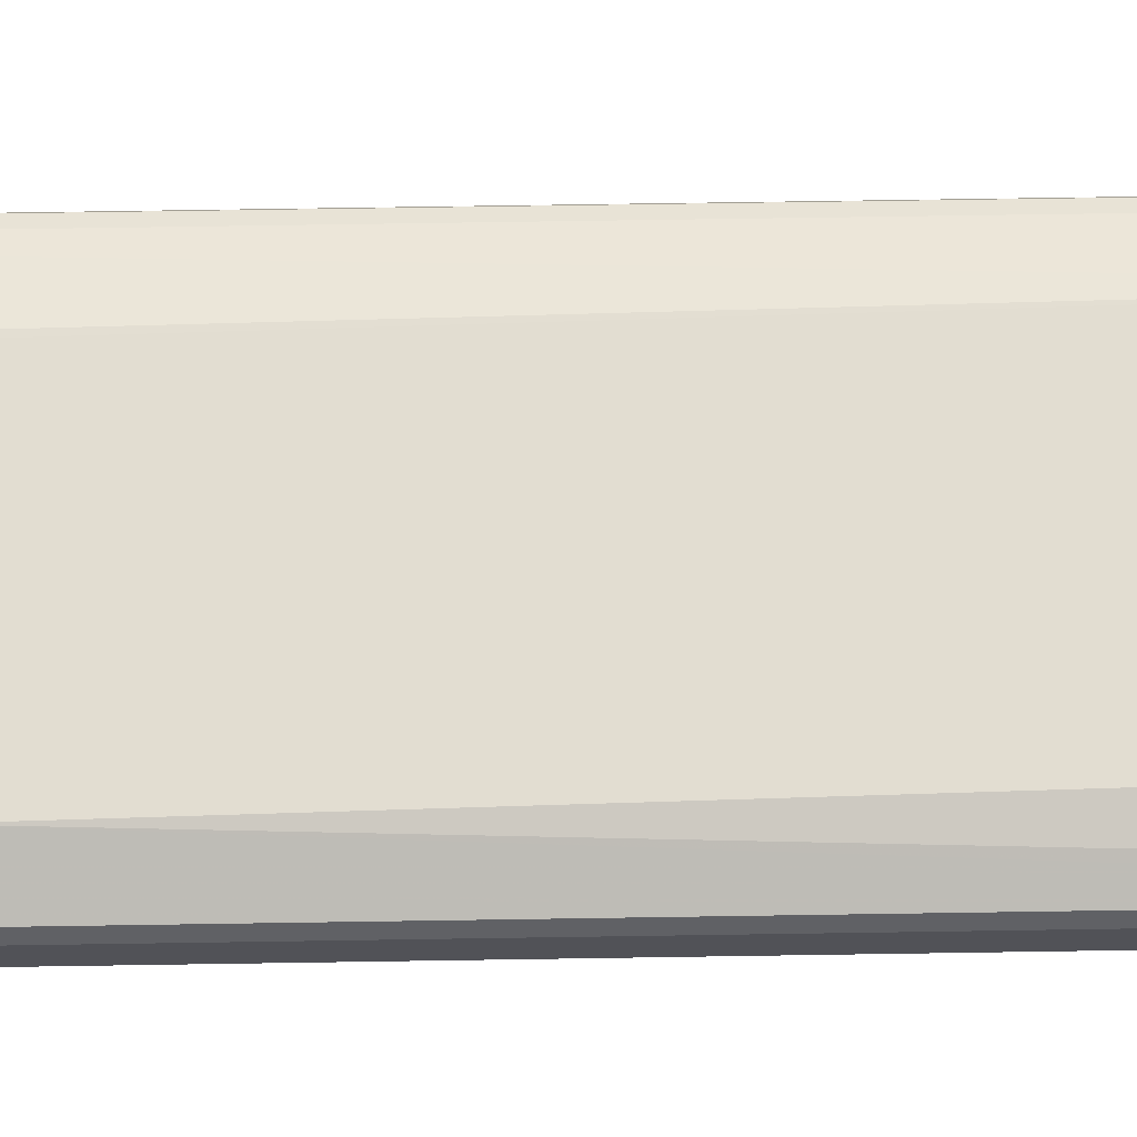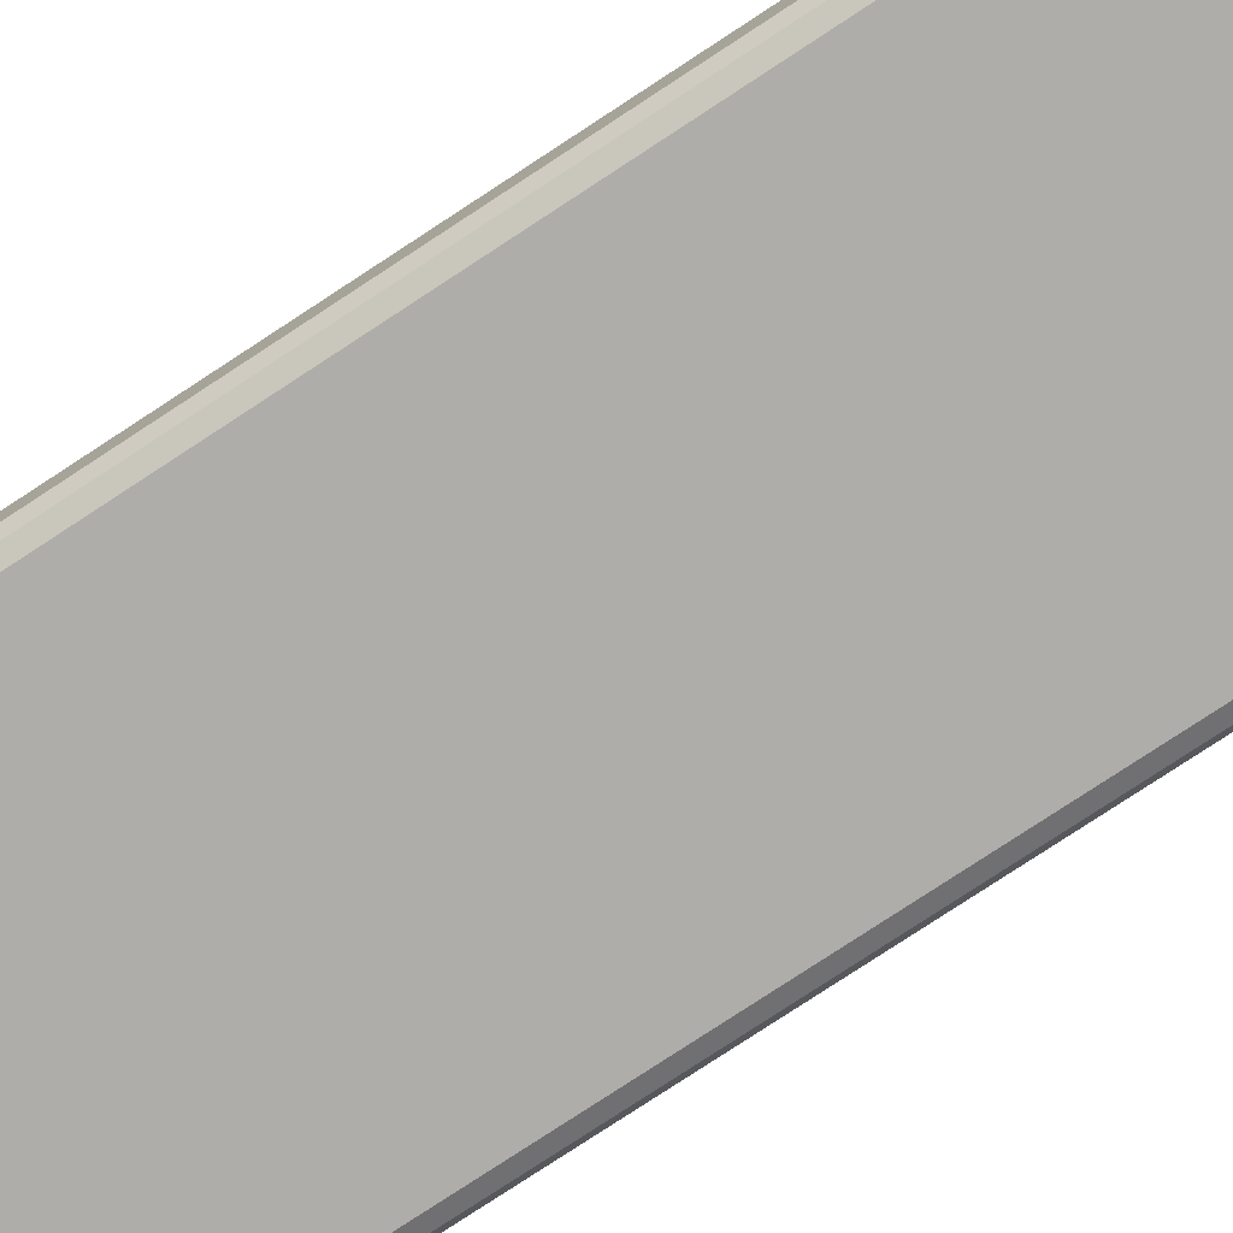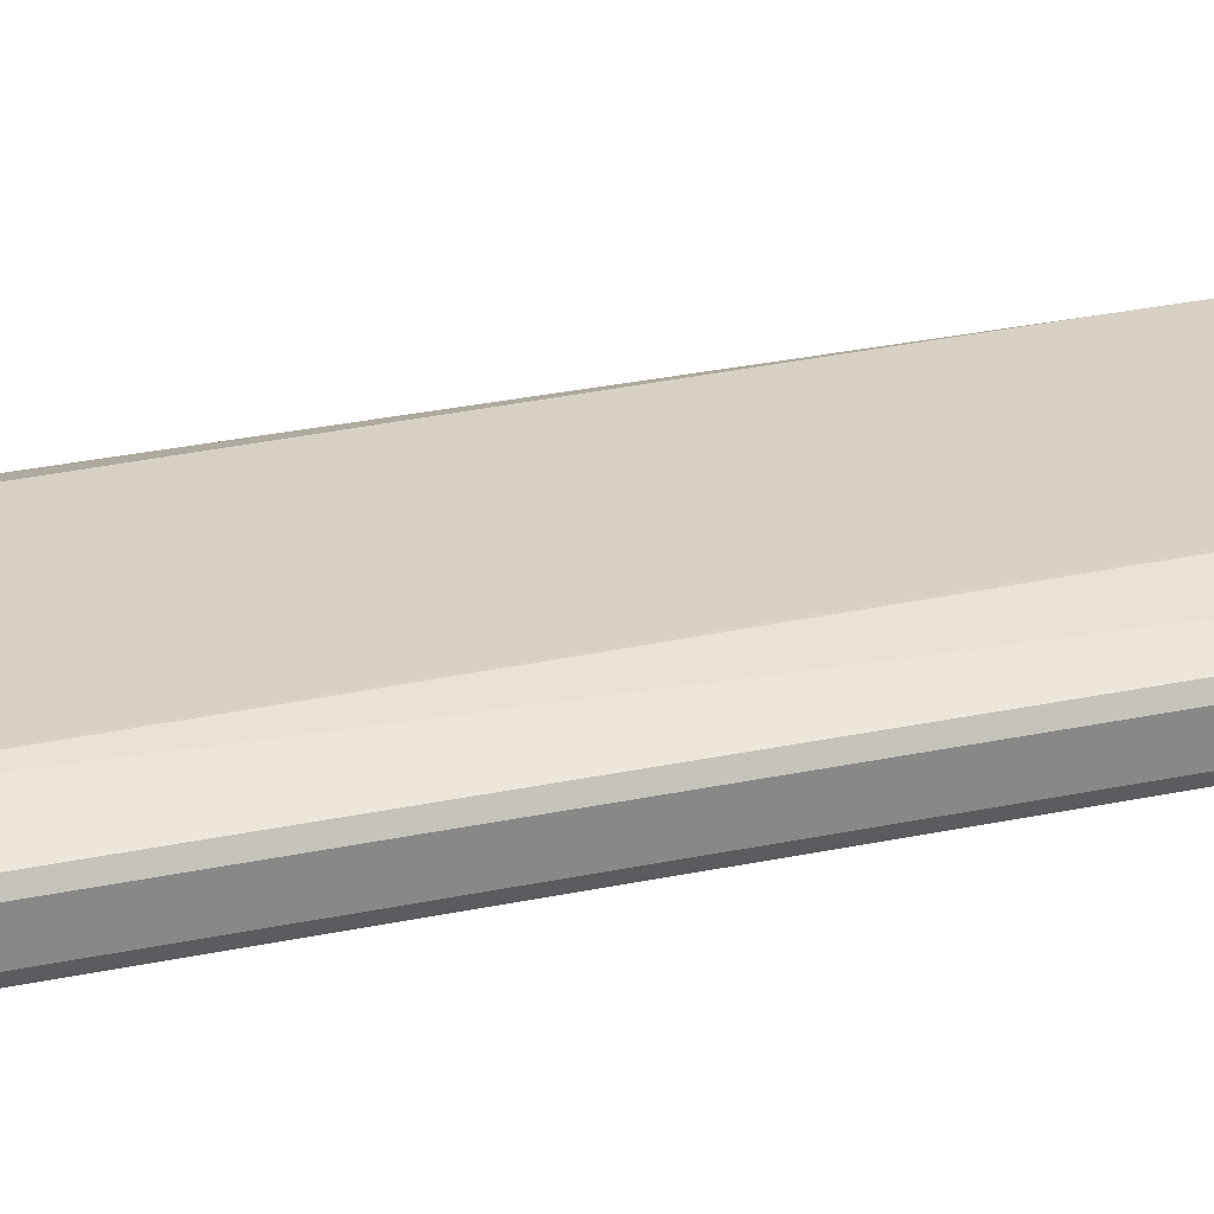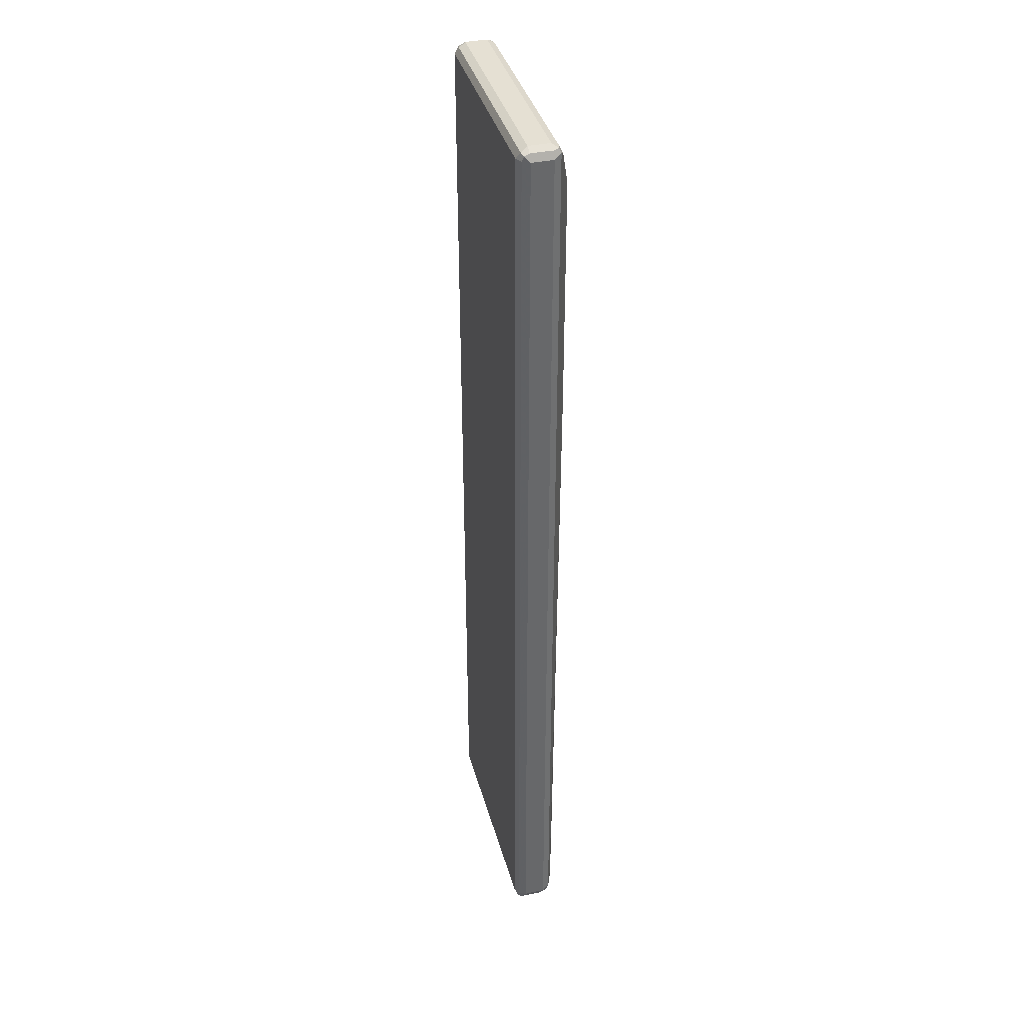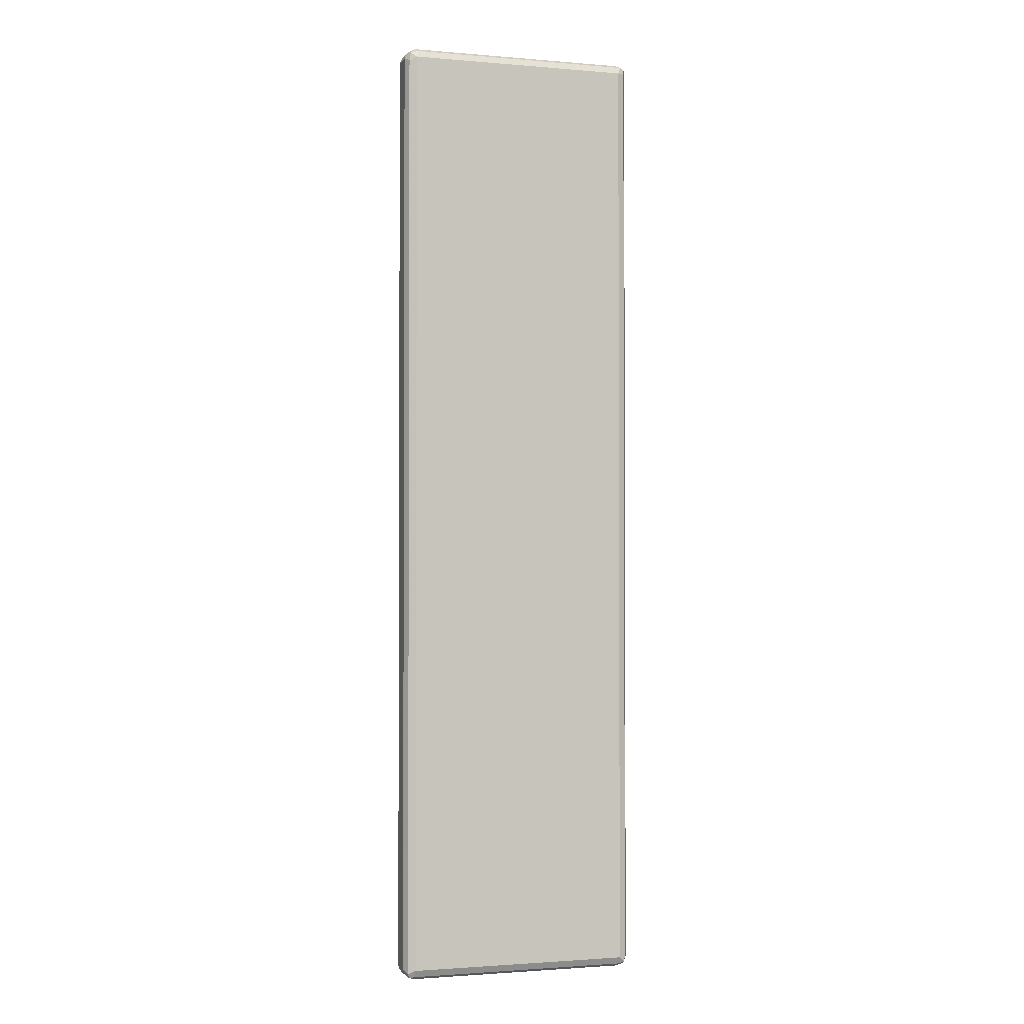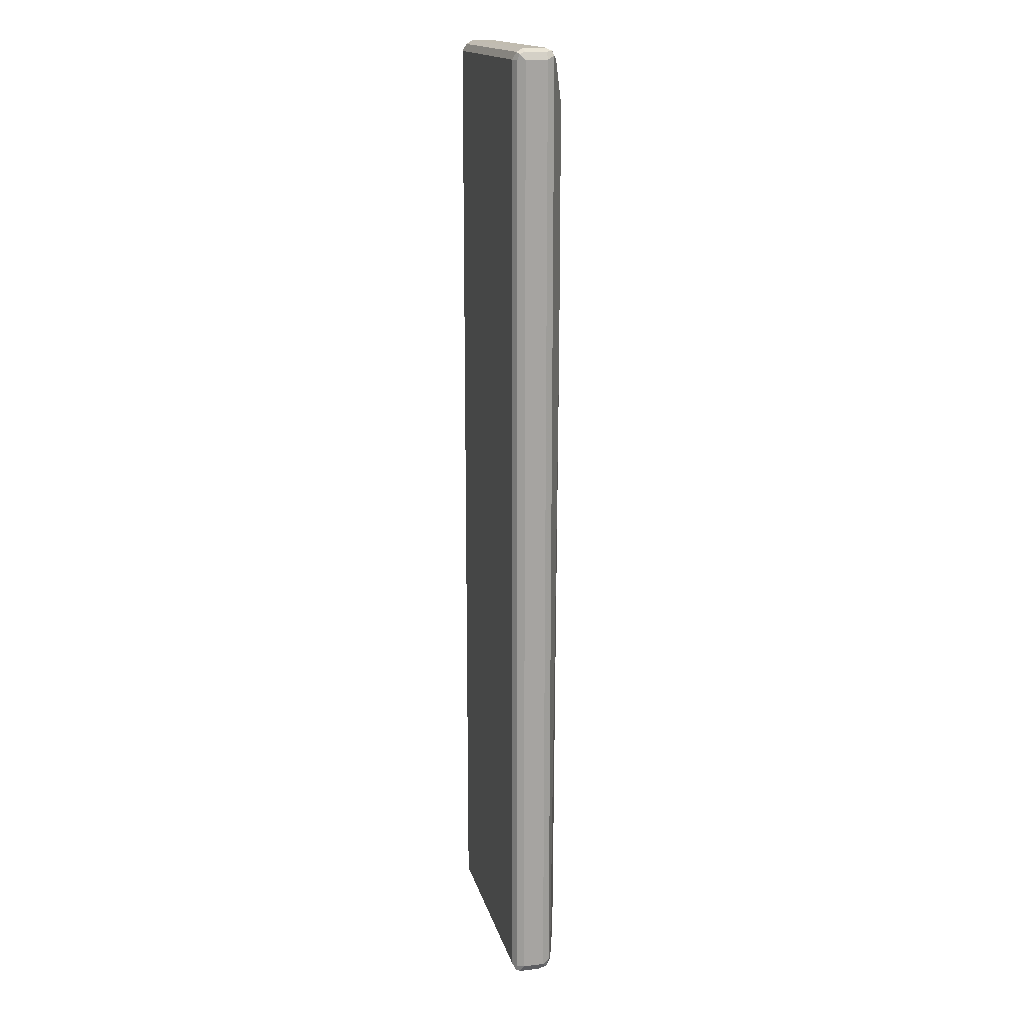
<metadata>
{"format":"obj","ext":"obj","renderer":"f3d","projection":"perspective","resolution":1024,"background":"white","views":[{"elev":68.5,"azim":89.1,"up":"+Y"},{"elev":-77.4,"azim":123.4,"up":"+Y"},{"elev":27.0,"azim":-108.7,"up":"+Y"},{"elev":38.0,"azim":75.1,"up":"+Z"},{"elev":-1.7,"azim":-16.9,"up":"+Z"},{"elev":16.4,"azim":76.6,"up":"+Z"}]}
</metadata>
<code>
v -0.2289 -0.3625 0.8583
v -0.2225 -0.3752 0.8521
v -0.2193 -0.372 0.8679
v -0.2225 -0.3561 0.8711
v -0.2289 -0.3243 0.8583
v -0.2289 -0.3625 -0.8393
v -0.2098 -0.3815 0.8583
v -0.2225 -0.3752 -0.8457
v -0.2035 -0.3752 0.8711
v -0.2098 -0.3625 0.8775
v -0.2225 -0.318 0.8711
v -0.2193 -0.31 0.8679
v -0.2225 -0.3116 0.8583
v -0.2289 -0.3243 -0.8393
v -0.2225 -0.3625 -0.852
v 0.1907 -0.3815 0.8583
v -0.2098 -0.3815 -0.8393
v -0.2193 -0.372 -0.8535
v -0.2098 -0.3752 -0.852
v 0.1971 -0.3752 0.8711
v -0.2098 -0.3243 0.8775
v 0.1907 -0.3625 0.8775
v -0.2098 -0.3116 0.8711
v -0.2098 -0.3052 0.8583
v -0.2098 -0.3052 -0.8393
v -0.2225 -0.3116 -0.8393
v -0.2241 -0.3148 -0.8488
v -0.2225 -0.3243 -0.852
v -0.2098 -0.3625 -0.8585
v 0.2034 -0.3752 0.8583
v 0.1907 -0.3815 -0.8393
v 0.1907 -0.3752 -0.852
v 0.205 -0.372 0.8679
v 0.1907 -0.3243 0.8775
v 0.2034 -0.3625 0.8711
v 0.1907 -0.3116 0.8711
v 0.1907 -0.3052 0.8583
v -0.1144 -0.2859 0.8011
v -0.1293 -0.2859 0.7968
v -0.1335 -0.2859 0.782
v -0.1526 -0.2862 -0.6676
v -0.1526 -0.2862 -0.8012
v -0.2162 -0.3116 -0.852
v -0.2098 -0.3243 -0.8585
v 0.1907 -0.3625 -0.8585
v 0.2098 -0.3625 0.8583
v 0.2034 -0.3752 -0.8393
v 0.2003 -0.3768 -0.8488
v 0.2034 -0.3243 0.8711
v 0.2003 -0.3148 0.8726
v 0.2034 -0.3116 0.8648
v 0.1526 -0.2859 0.782
v 0.1463 -0.2859 0.7946
v 0.1462 -0.2859 0.7948
v 0.1337 -0.2859 0.8011
v -0.1335 -0.2859 0.3623
v 0.1335 -0.2862 -0.8012
v -0.159 -0.2925 -0.8139
v -0.1272 -0.2859 0.3497
v -0.127 -0.2859 0.3496
v -0.1144 -0.2859 0.3433
v 0.1844 -0.3116 -0.852
v 0.1907 -0.3243 -0.8585
v 0.2034 -0.3688 -0.852
v 0.2098 -0.3243 0.8583
v 0.2098 -0.3625 -0.8393
v 0.2034 -0.3116 -0.833
v 0.1526 -0.2859 0.3623
v 0.1907 -0.3052 -0.8393
v 0.1272 -0.2925 -0.8139
v 0.1335 -0.2859 0.3433
v 0.1462 -0.2859 0.3497
v 0.2003 -0.3148 -0.8488
v 0.2034 -0.3307 -0.852
v 0.2098 -0.3243 -0.8393
f 1 2 3
f 38 55 54
f 38 54 53
f 38 53 52
f 38 52 68
f 38 68 72
f 38 72 71
f 37 54 55
f 38 71 61
f 38 60 59
f 38 59 56
f 38 56 40
f 38 40 39
f 40 56 42
f 40 42 41
f 38 61 60
f 37 53 54
f 37 52 53
f 37 51 52
f 28 43 44
f 29 44 63
f 29 63 45
f 30 46 33
f 30 47 66
f 30 66 46
f 31 32 48
f 32 45 48
f 33 46 35
f 34 49 50
f 34 50 36
f 35 46 65
f 35 65 49
f 36 50 51
f 36 51 37
f 42 57 70
f 27 43 28
f 42 70 58
f 42 59 60
f 57 69 62
f 57 62 70
f 57 71 72
f 57 72 68
f 57 68 69
f 62 69 73
f 51 68 52
f 62 73 63
f 64 74 75
f 64 75 66
f 67 75 73
f 67 73 69
f 67 69 68
f 73 75 74
f 63 73 74
f 51 67 68
f 51 75 67
f 51 65 75
f 42 60 61
f 42 61 71
f 42 71 57
f 43 62 63
f 43 63 44
f 43 58 70
f 43 70 62
f 45 64 48
f 45 63 74
f 45 74 64
f 46 66 75
f 46 75 65
f 47 48 66
f 48 64 66
f 49 65 51
f 42 56 59
f 26 43 27
f 49 51 50
f 25 58 43
f 6 14 28
f 6 28 15
f 6 15 8
f 7 16 20
f 7 20 9
f 7 17 31
f 5 26 14
f 7 31 16
f 8 18 19
f 8 19 17
f 9 20 22
f 9 22 10
f 10 22 34
f 10 34 21
f 8 15 18
f 5 13 26
f 5 12 13
f 5 11 12
f 25 43 26
f 1 3 4
f 1 4 11
f 1 11 5
f 1 5 14
f 1 14 6
f 1 6 8
f 1 8 2
f 2 7 3
f 2 8 17
f 2 17 7
f 3 9 10
f 3 10 4
f 4 10 21
f 4 21 11
f 11 21 12
f 12 21 23
f 3 7 9
f 12 24 25
f 21 34 36
f 21 36 23
f 22 33 35
f 22 35 49
f 22 49 34
f 23 36 37
f 23 37 24
f 24 37 55
f 24 38 39
f 24 39 40
f 24 40 41
f 24 41 42
f 24 42 25
f 12 23 24
f 25 42 58
f 20 30 33
f 20 33 22
f 24 55 38
f 19 29 45
f 12 26 13
f 19 45 32
f 12 25 26
f 14 26 27
f 14 27 28
f 15 44 29
f 15 29 18
f 16 30 20
f 15 28 44
f 17 32 31
f 16 48 47
f 16 47 30
f 17 19 32
f 16 31 48
f 18 29 19

</code>
